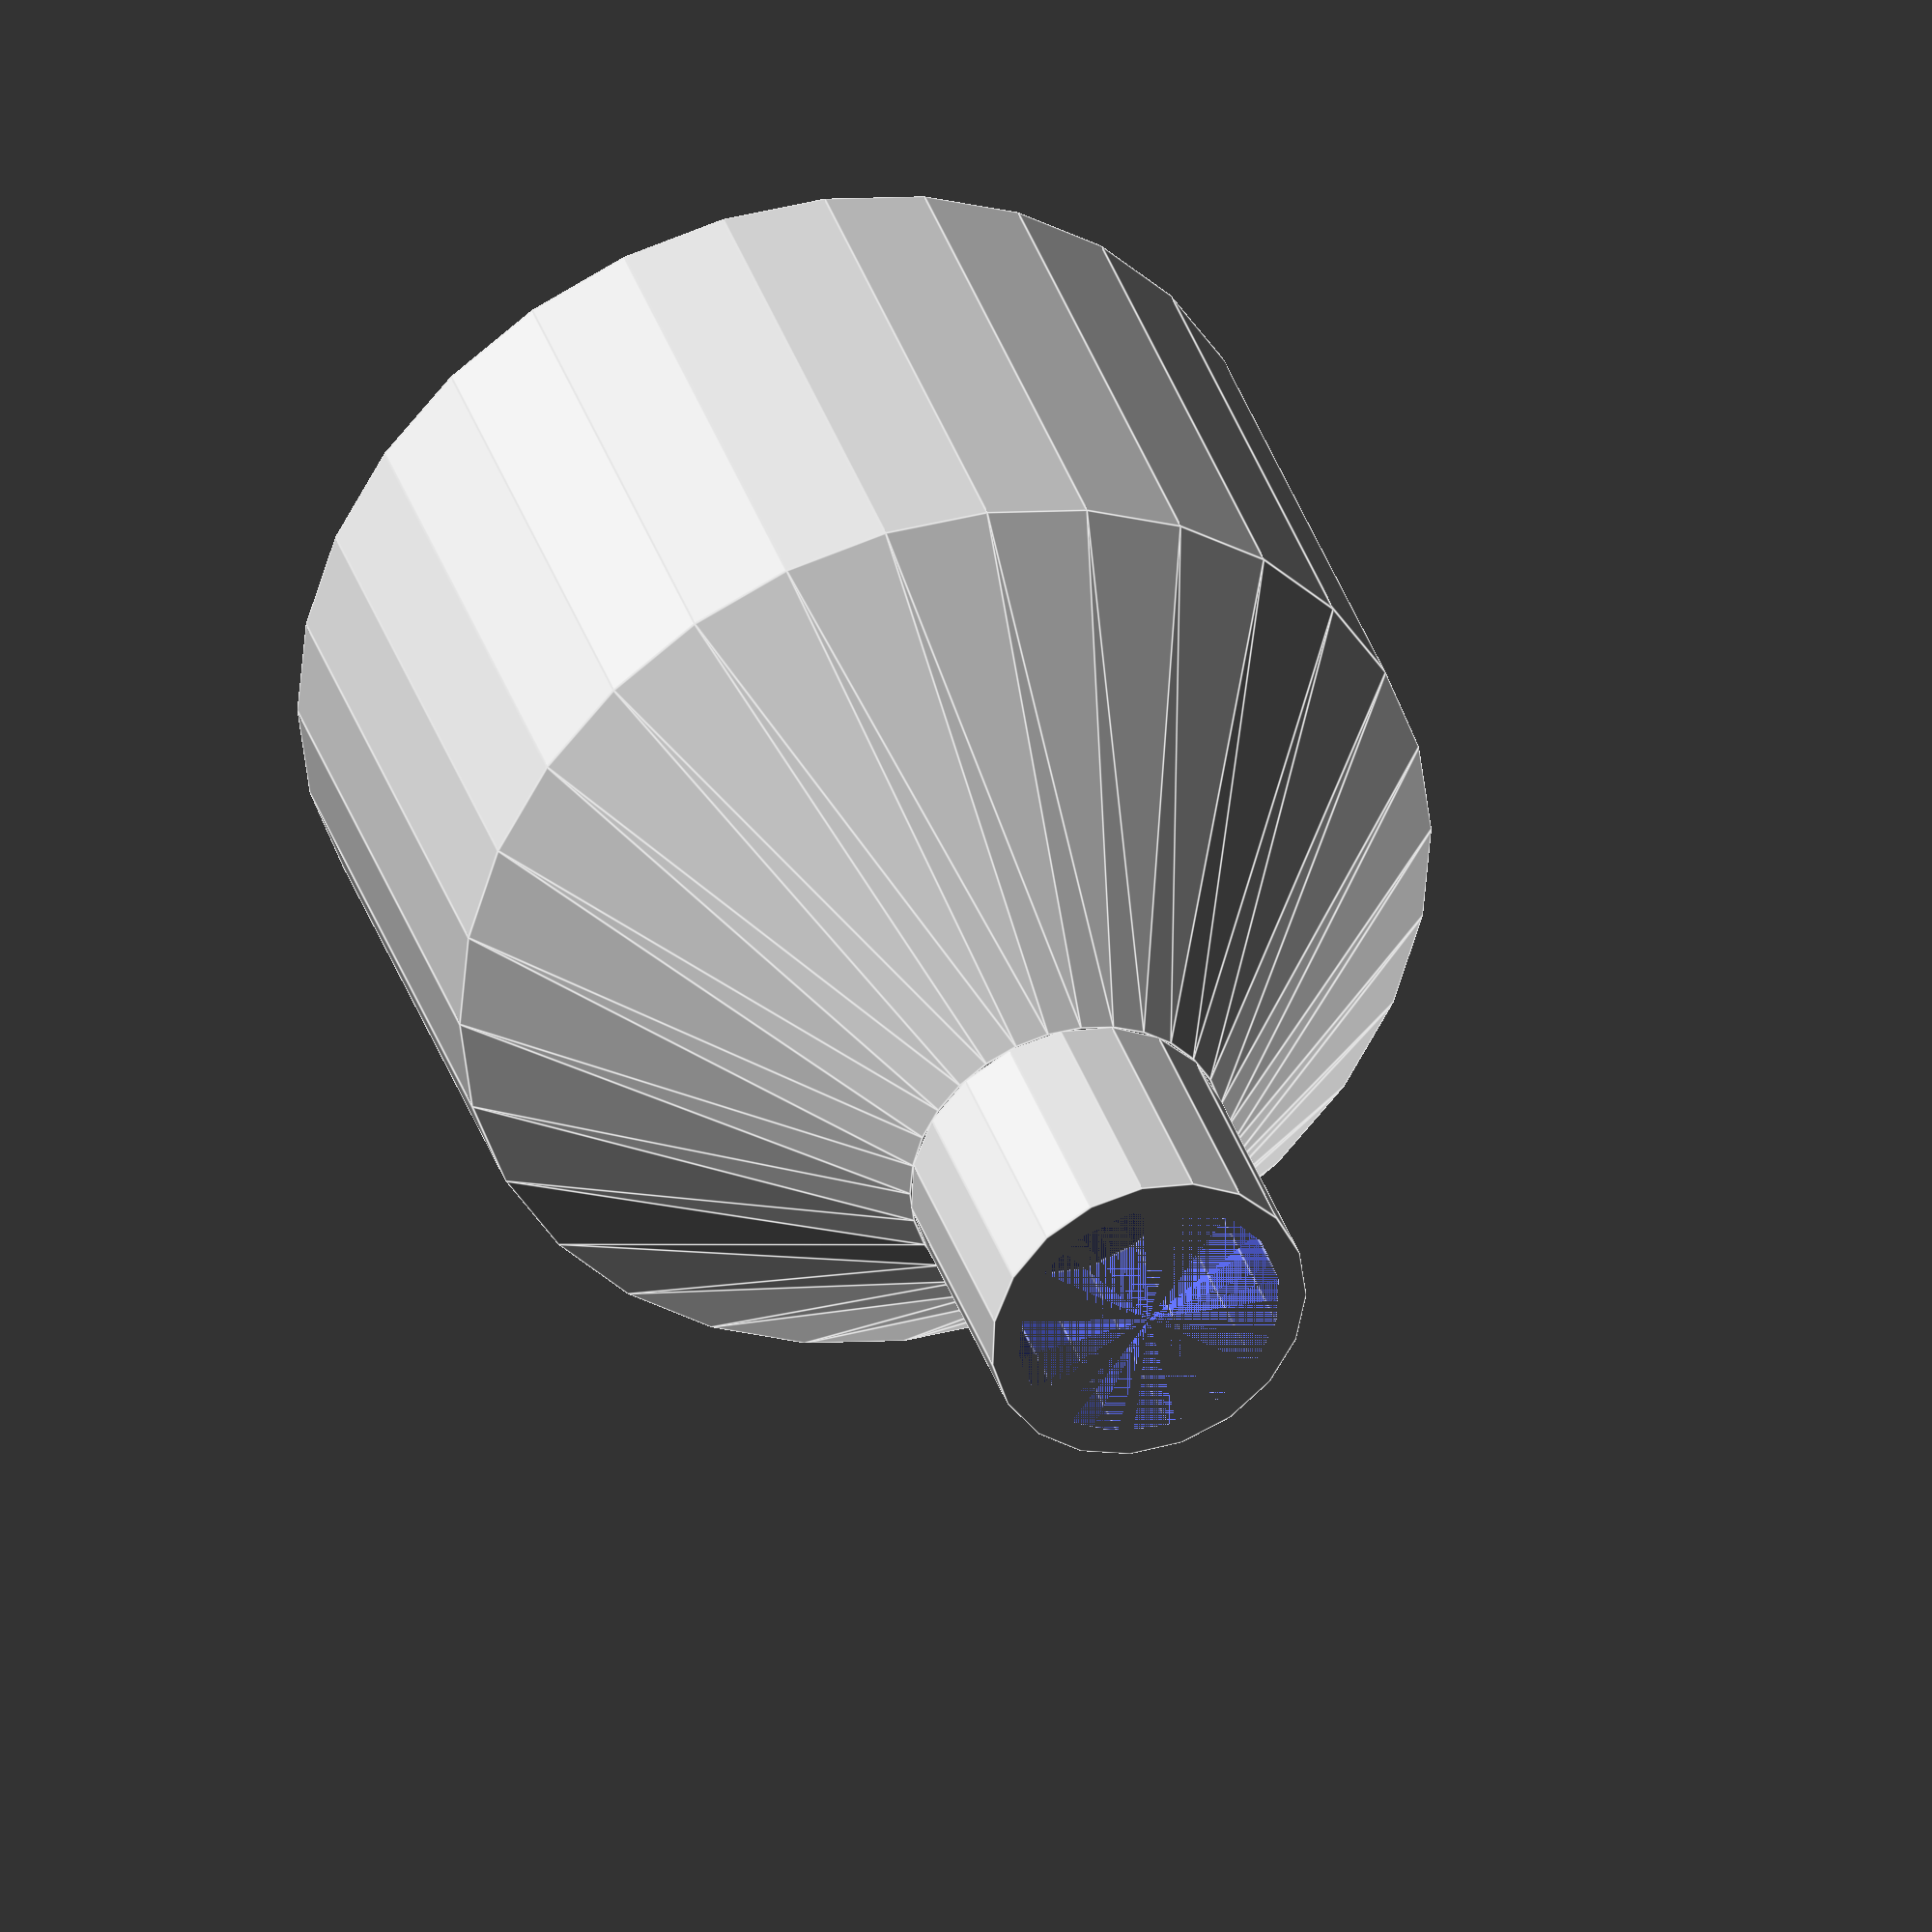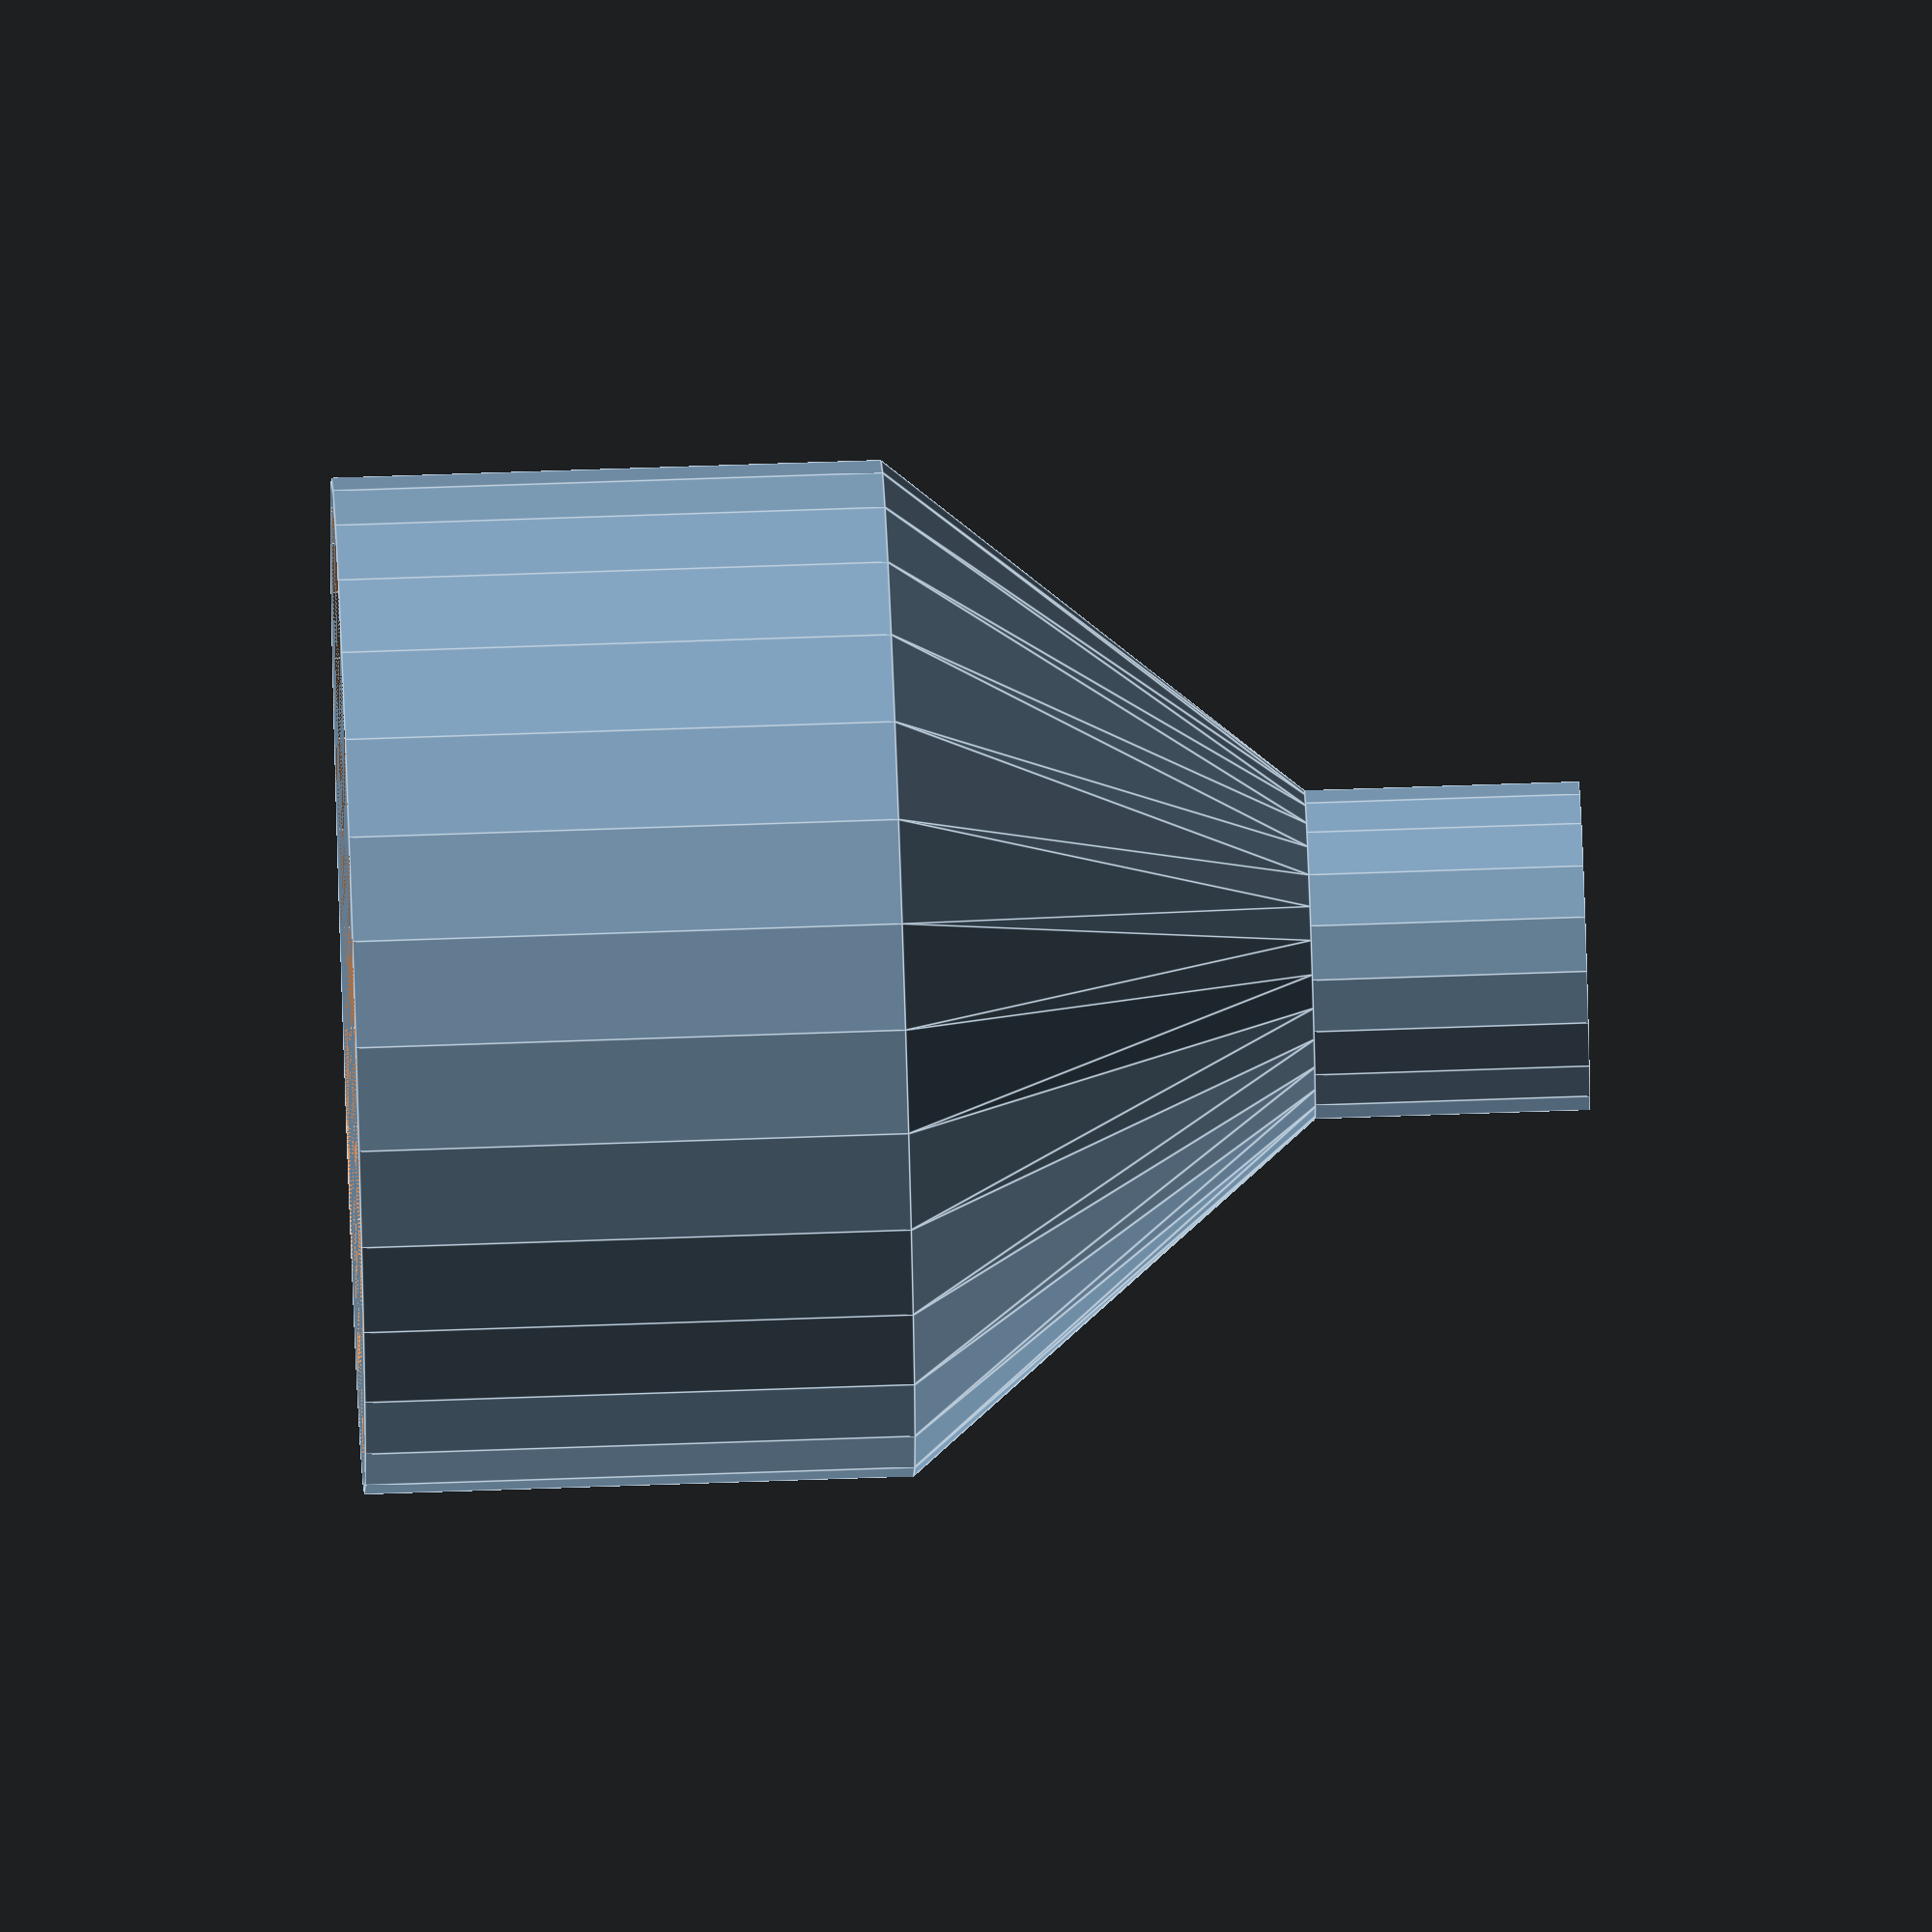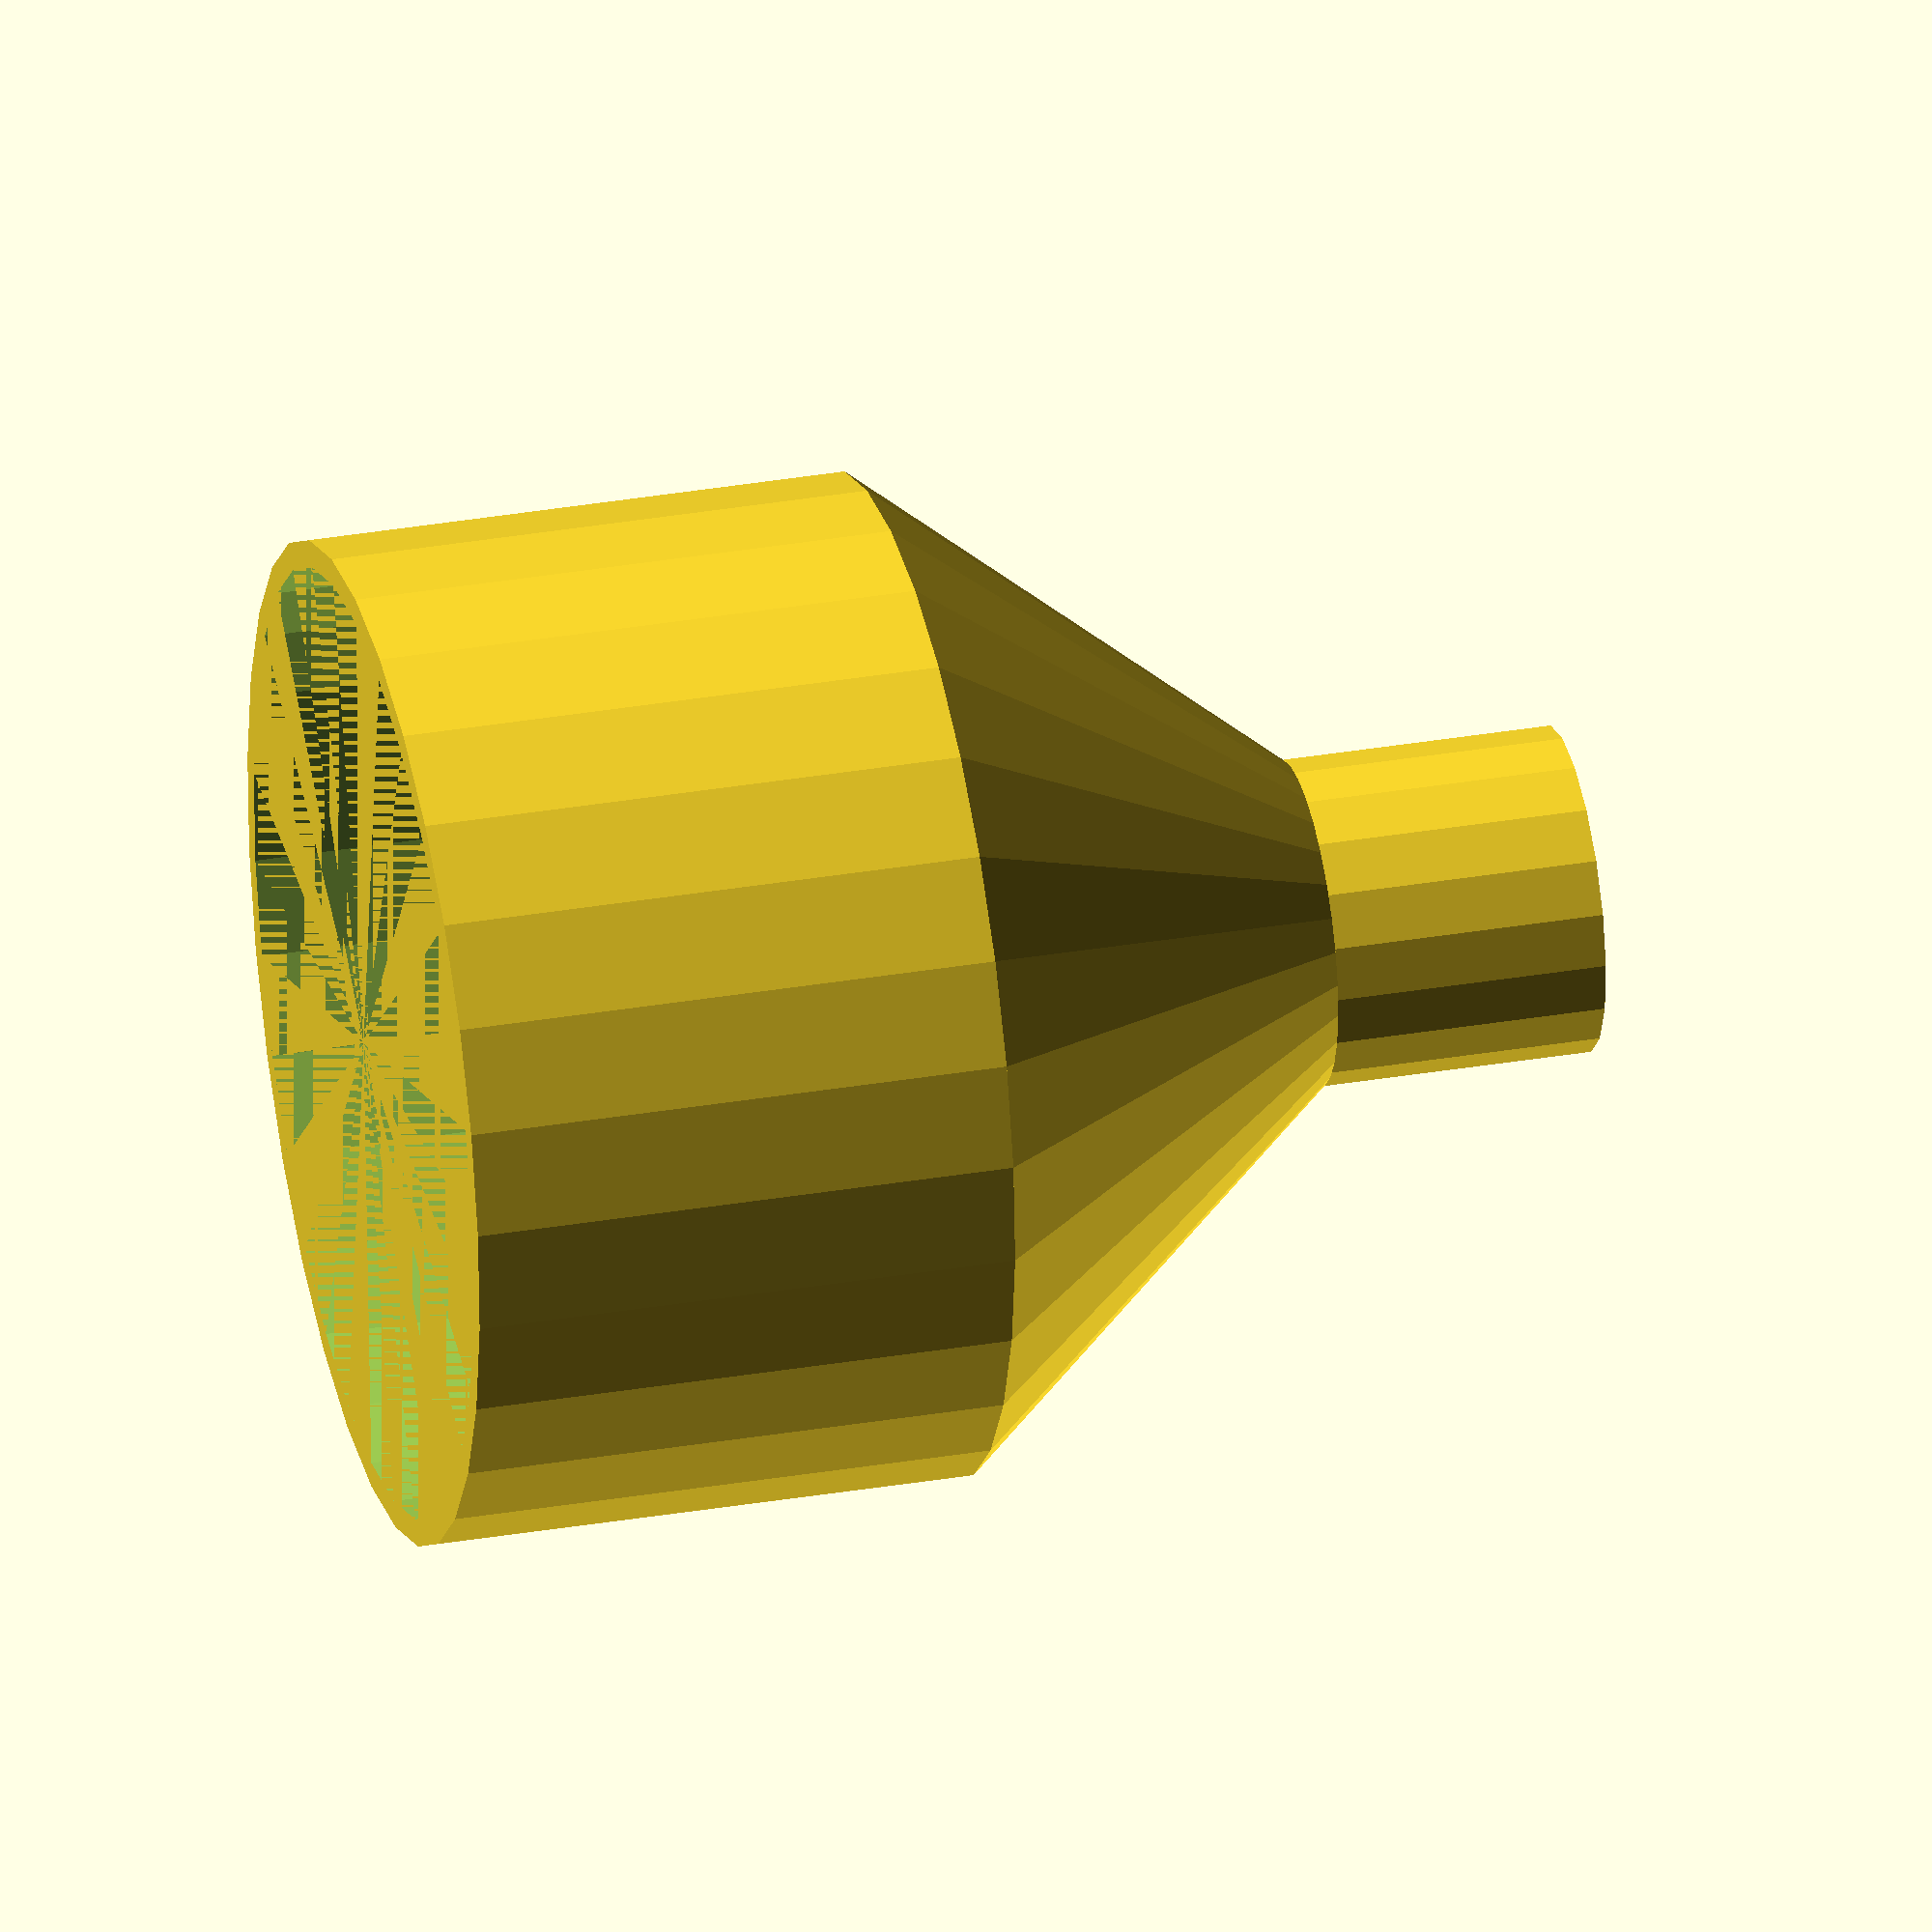
<openscad>
rohr_durchmesser = 35;
rohr_hoehe = 20;
dicke=2;
duese_durchmesser = 10;
duese_hoehe=10;

hoehe_trichter=15;

//rohr
pipe(rohr_durchmesser, rohr_durchmesser+dicke, rohr_hoehe);

//trichter
translate([0,0,rohr_hoehe])
trichter(rohr_durchmesser,duese_durchmesser, dicke, hoehe_trichter);
// duese
translate([0,0,rohr_hoehe+hoehe_trichter])
pipe(duese_durchmesser, duese_durchmesser+dicke, duese_hoehe);

module pipe(in, out, height){
    
    difference(){
        cylinder(h=height,d=out );
        cylinder(h=height,d=in );
        }
    }
    
    
module trichter(in1,in2, thickness, height){
    
    difference(){
        cylinder(h=height,d1=in1+thickness, d2=in2+thickness);
        cylinder(h=height,d1=in1, d2=in2);
    }
}
</openscad>
<views>
elev=323.3 azim=58.9 roll=342.8 proj=o view=edges
elev=291.1 azim=277.9 roll=268.0 proj=o view=edges
elev=146.8 azim=118.0 roll=283.2 proj=o view=wireframe
</views>
